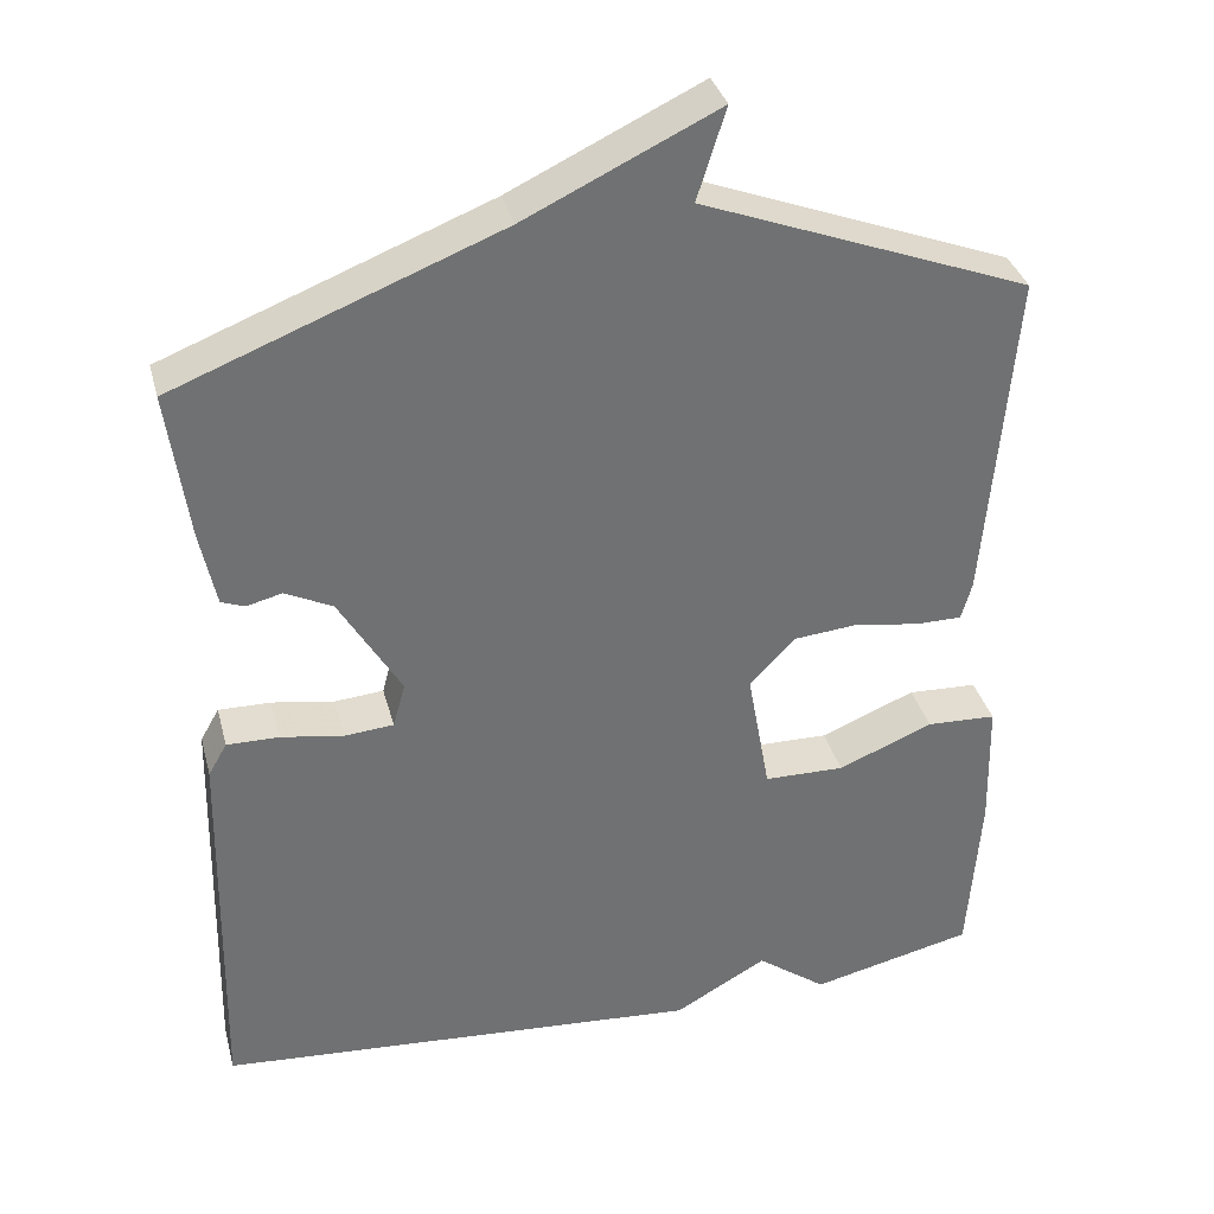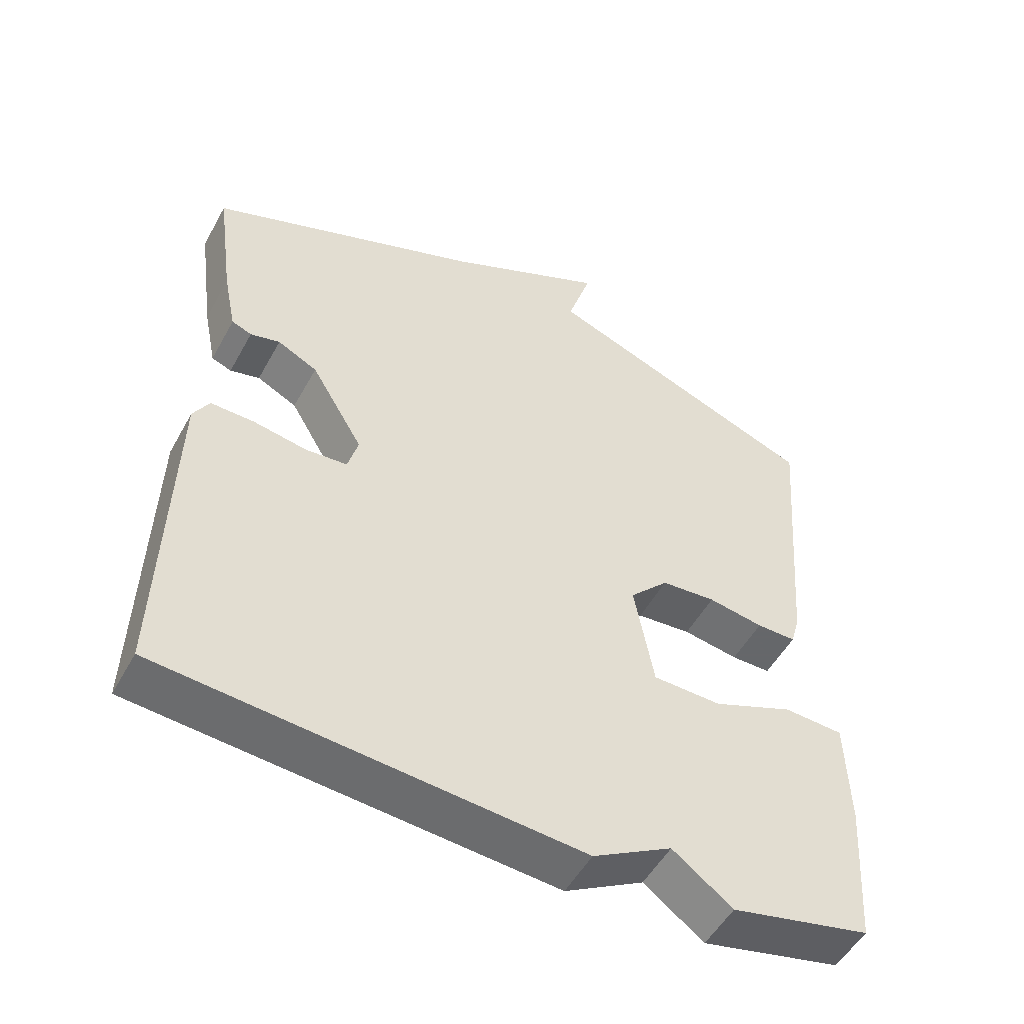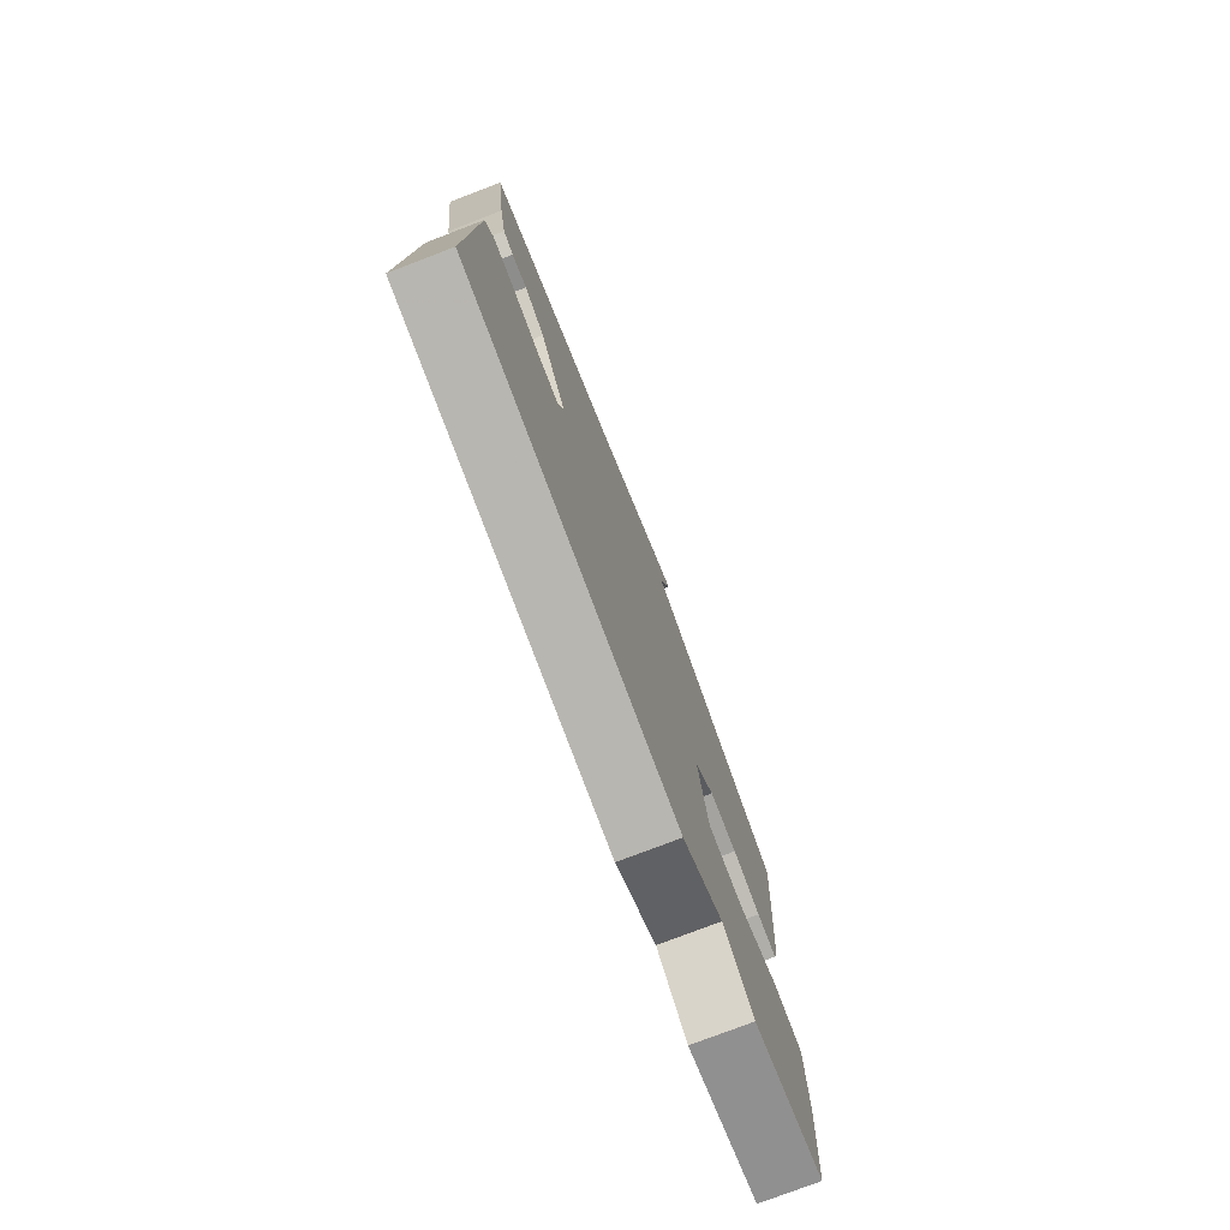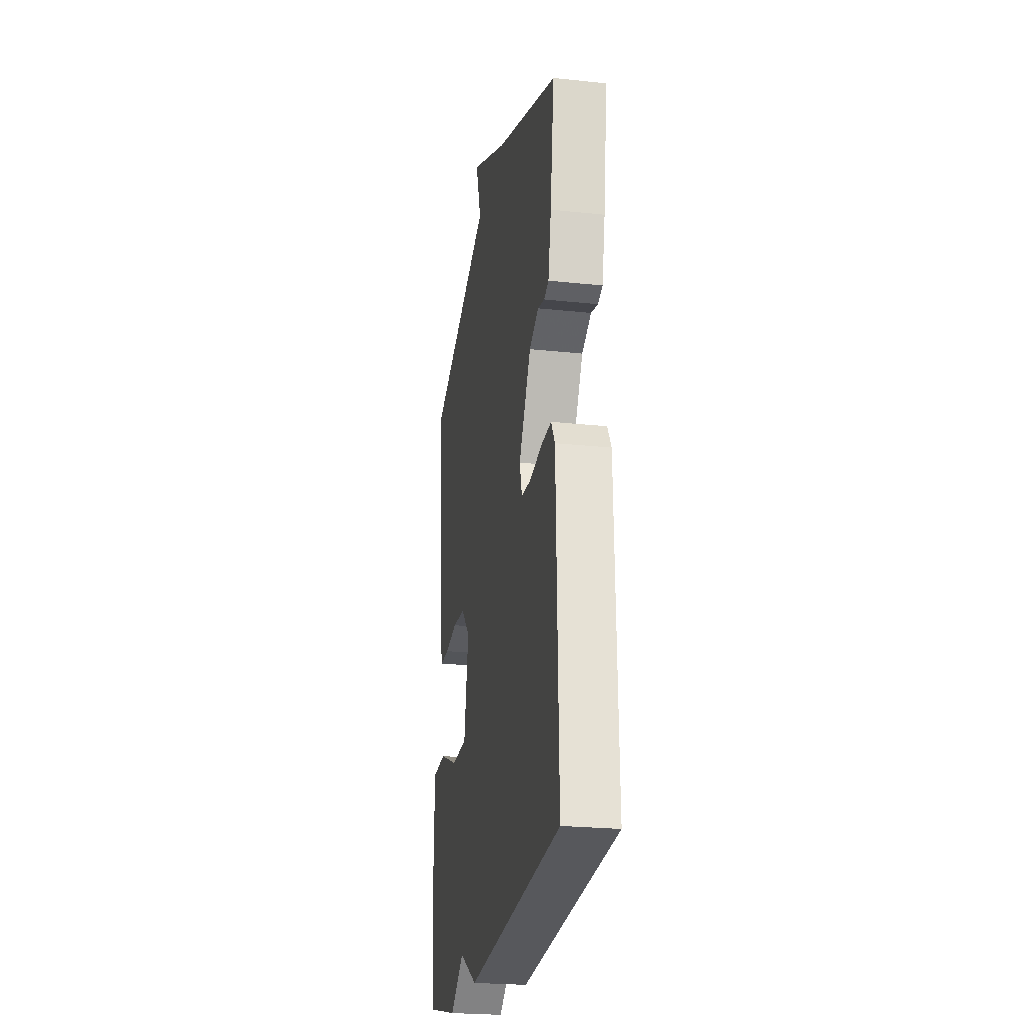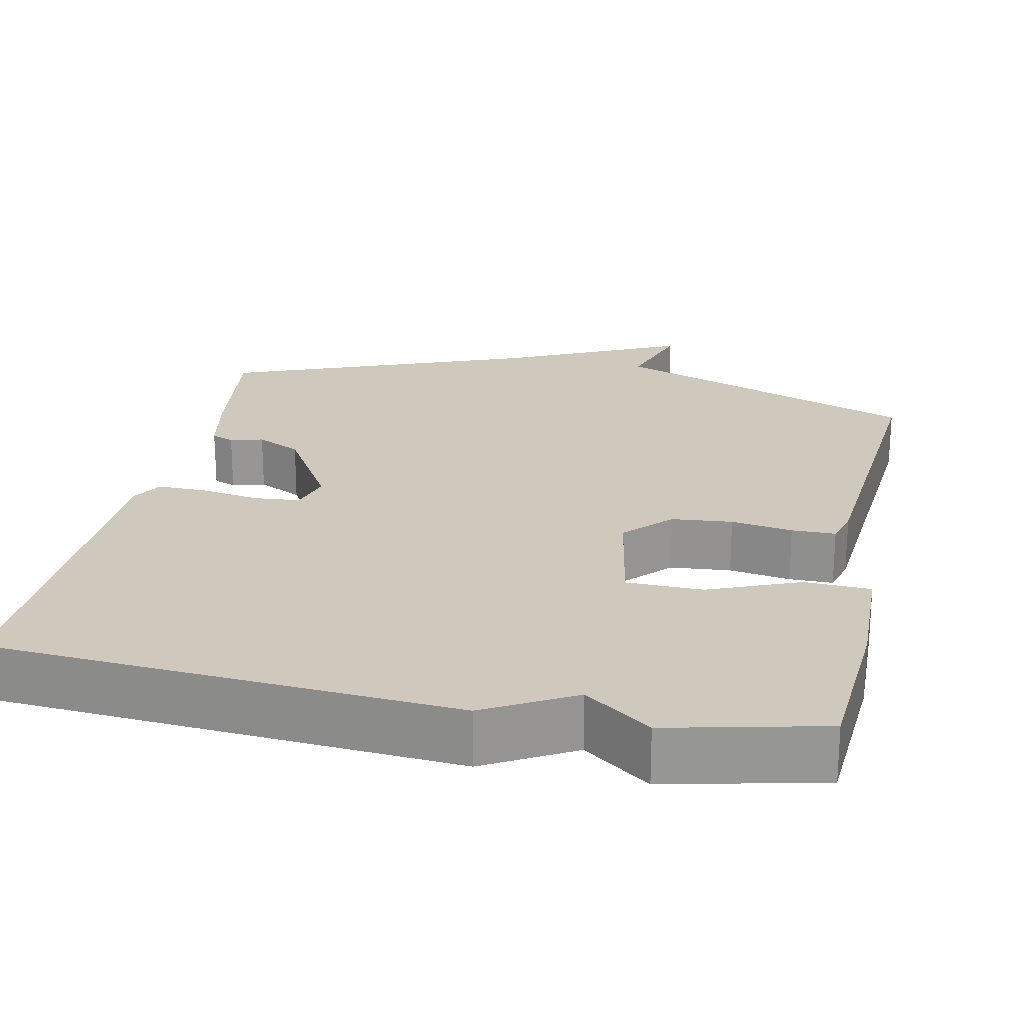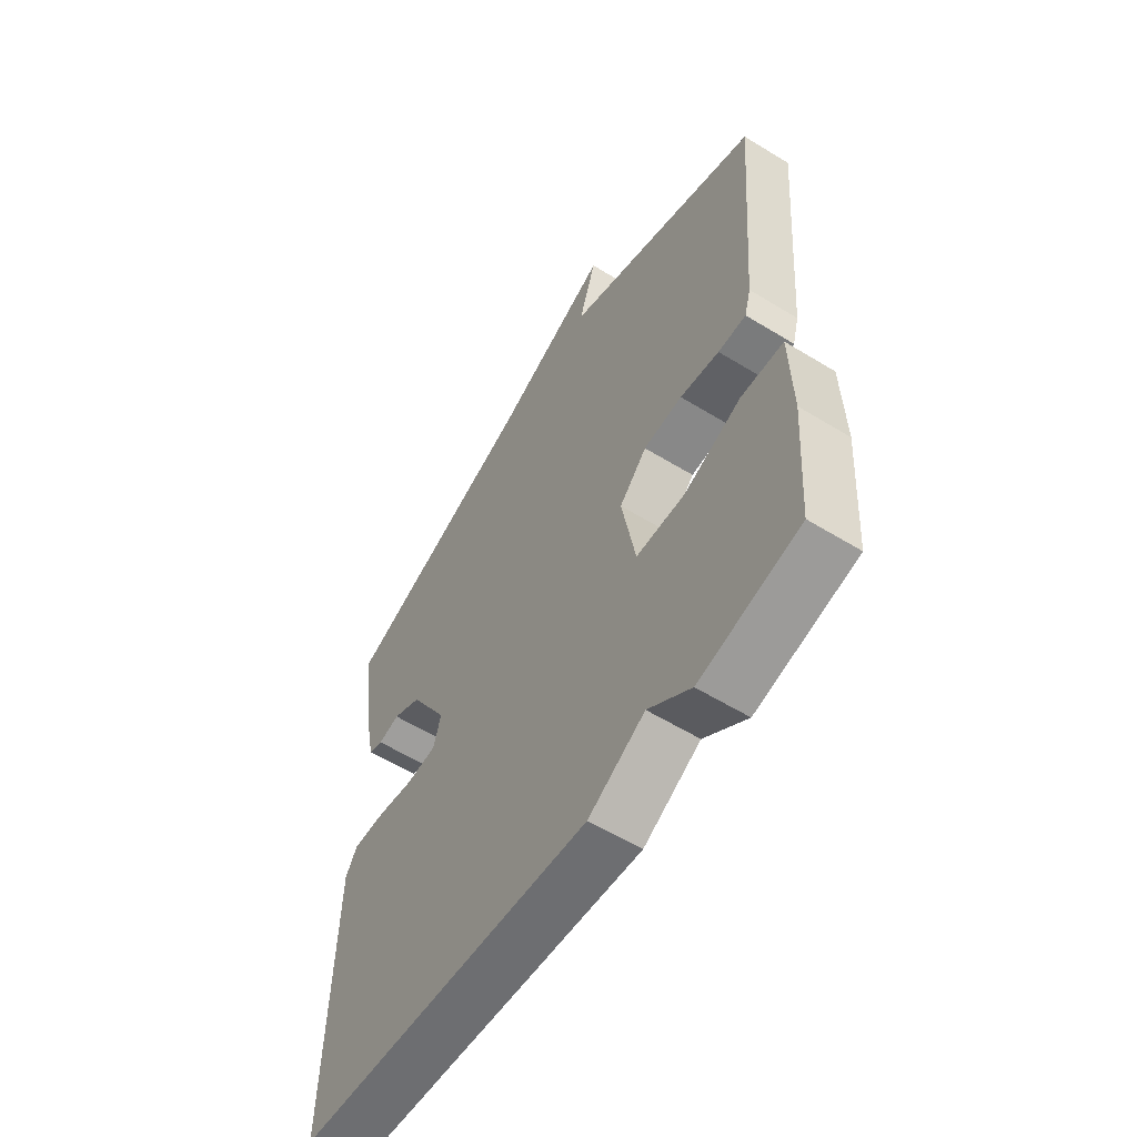
<metadata>
{"format":"obj","ext":"obj","renderer":"f3d","projection":"perspective","resolution":1024,"background":"white","views":[{"elev":35.2,"azim":165.5,"up":"+Z"},{"elev":-52.0,"azim":151.7,"up":"+Z"},{"elev":-77.5,"azim":110.9,"up":"+Z"},{"elev":-24.2,"azim":80.0,"up":"+Z"},{"elev":22.4,"azim":-168.3,"up":"+Y"},{"elev":-58.3,"azim":-122.4,"up":"+Z"}]}
</metadata>
<code>
v -0.5 0.07 -0.5
v -0.515 0.07 -0.287
v -0.511 0.07 -0.127
v -0.425 0.07 -0.123
v -0.308 0.07 -0.171
v -0.209 0.07 -0.169
v -0.181 0.07 -0.013
v -0.237 0.07 0.046
v -0.316 0.07 0.053
v -0.396 0.07 0.04
v -0.453 0.07 0.04
v -0.466 0.07 0.087
v -0.5 0.07 0.5
v -0.097 0.07 0.655
v -0.132 0.07 0.767
v 0.103 0.07 0.655
v 0.5 0.07 0.5
v 0.475 0.07 0.316
v 0.456 0.07 0.223
v 0.427 0.07 0.212
v 0.384 0.07 0.223
v 0.326 0.07 0.194
v 0.25 0.07 0.065
v 0.265 0.07 0.01
v 0.325 0.07 0.005
v 0.402 0.07 0.018
v 0.466 0.07 0.019
v 0.489 0.07 -0.021
v 0.5 0.07 -0.5
v -0.099 0.07 -0.546
v -0.213 0.07 -0.482
v -0.299 0.07 -0.546
v -0.5 0 -0.5
v -0.515 0 -0.287
v -0.511 0 -0.127
v -0.425 0 -0.123
v -0.308 0 -0.171
v -0.209 0 -0.169
v -0.181 0 -0.013
v -0.237 0 0.046
v -0.316 0 0.053
v -0.396 0 0.04
v -0.453 0 0.04
v -0.466 0 0.087
v -0.5 0 0.5
v -0.097 0 0.655
v -0.132 0 0.767
v 0.103 0 0.655
v 0.5 0 0.5
v 0.475 0 0.316
v 0.456 0 0.223
v 0.427 0 0.212
v 0.384 0 0.223
v 0.326 0 0.194
v 0.25 0 0.065
v 0.265 0 0.01
v 0.325 0 0.005
v 0.402 0 0.018
v 0.466 0 0.019
v 0.489 0 -0.021
v 0.5 0 -0.5
v -0.099 0 -0.546
v -0.213 0 -0.482
v -0.299 0 -0.546
f 3 4 5
f 2 3 5
f 1 2 5
f 32 1 5
f 31 32 5
f 29 30 31
f 28 29 31
f 27 28 31
f 26 27 31
f 25 26 31
f 24 25 31
f 23 24 31
f 22 23 31
f 19 20 21
f 18 19 21
f 17 18 21
f 16 17 21
f 16 21 22
f 15 16 22
f 14 15 22
f 13 14 22
f 12 13 22
f 11 12 22
f 10 11 22
f 9 10 22
f 8 9 22
f 7 8 22
f 6 7 22 31
f 5 6 31
f 37 36 35
f 37 35 34
f 37 34 33
f 37 33 64
f 37 64 63
f 63 62 61
f 63 61 60
f 63 60 59
f 63 59 58
f 63 58 57
f 63 57 56
f 63 56 55
f 63 55 54
f 53 52 51
f 53 51 50
f 53 50 49
f 53 49 48
f 54 53 48
f 54 48 47
f 54 47 46
f 54 46 45
f 54 45 44
f 54 44 43
f 54 43 42
f 54 42 41
f 54 41 40
f 54 40 39
f 63 54 39 38
f 63 38 37
f 1 33 34 2
f 2 34 35 3
f 3 35 36 4
f 4 36 37 5
f 5 37 38 6
f 6 38 39 7
f 7 39 40 8
f 8 40 41 9
f 9 41 42 10
f 10 42 43 11
f 11 43 44 12
f 12 44 45 13
f 13 45 46 14
f 14 46 47 15
f 15 47 48 16
f 16 48 49 17
f 17 49 50 18
f 18 50 51 19
f 19 51 52 20
f 20 52 53 21
f 21 53 54 22
f 22 54 55 23
f 23 55 56 24
f 24 56 57 25
f 25 57 58 26
f 26 58 59 27
f 27 59 60 28
f 28 60 61 29
f 29 61 62 30
f 30 62 63 31
f 31 63 64 32
f 32 64 33 1

</code>
